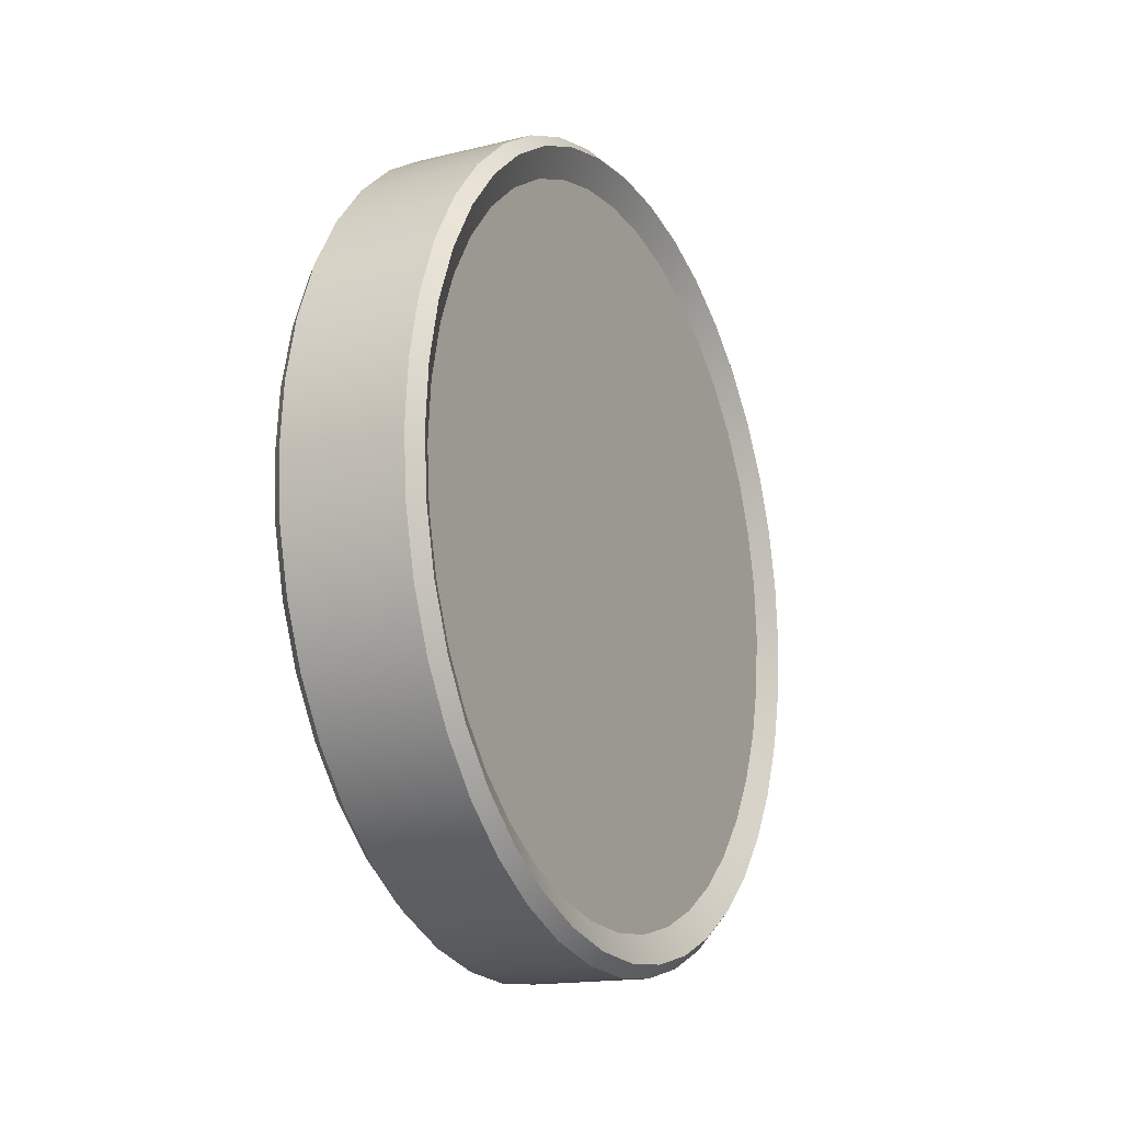
<metadata>
{"format":"obj","ext":"obj","renderer":"f3d","projection":"perspective","resolution":1024,"background":"white","views":[{"elev":-16.2,"azim":26.6,"up":"+Z"}]}
</metadata>
<code>
g pokestop_ia_coin
v 0.2249 1.488 -0.2357
v 0.2249 1.433 -0.4656
v 0.2705 1.39 -0.4515
v 0.2705 1.443 -0.2286
v 0.2249 1.507 0
v 0.2705 1.461 0
v 0.2705 1.302 -0.6633
v 0.2249 1.343 -0.684
v 0.2705 1.182 -0.8588
v 0.2249 1.219 -0.8856
v 0.2705 1.033 -1.033
v 0.2249 1.065 -1.065
v 0.2705 0.8588 -1.182
v 0.2249 0.8856 -1.219
v 0.2705 0.6633 -1.302
v 0.2249 0.684 -1.343
v 0.2705 0.4515 -1.39
v 0.2249 0.4656 -1.433
v 0.2705 0.2286 -1.443
v 0.2249 0.2357 -1.488
v 0.2705 0 -1.461
v 0.2249 0 -1.507
v 0.2249 0 -1.507
v 0.2249 -0.2357 -1.488
v 0.2705 -0.2286 -1.443
v 0.2705 0 -1.461
v 0.2705 -0.4515 -1.39
v 0.2249 -0.4656 -1.433
v 0.2705 -0.6633 -1.302
v 0.2249 -0.684 -1.343
v 0.2705 -0.8588 -1.182
v 0.2249 -0.8856 -1.219
v 0.2705 -1.033 -1.033
v 0.2249 -1.065 -1.065
v 0.2705 -1.182 -0.8588
v 0.2249 -1.219 -0.8856
v 0.2705 -1.302 -0.6633
v 0.2249 -1.343 -0.684
v 0.2705 -1.39 -0.4515
v 0.2249 -1.433 -0.4656
v 0.2705 -1.443 -0.2286
v 0.2249 -1.488 -0.2357
v 0.2705 -1.461 0
v 0.2249 -1.507 0
v 0.2705 -1.443 0.2286
v 0.2249 -1.488 0.2357
v 0.2705 -1.39 0.4515
v 0.2249 -1.433 0.4656
v 0.2705 -1.302 0.6633
v 0.2249 -1.343 0.684
v 0.2705 -1.182 0.8588
v 0.2249 -1.219 0.8856
v 0.2705 -1.033 1.033
v 0.2249 -1.065 1.065
v 0.2705 -0.8588 1.182
v 0.2249 -0.8856 1.219
v 0.2705 -0.6633 1.302
v 0.2249 -0.684 1.343
v 0.2705 -0.4515 1.39
v 0.2249 -0.4656 1.433
v 0.2705 -0.2286 1.443
v 0.2249 -0.2357 1.488
v 0.2705 -1e-06 1.461
v 0.2249 -1e-06 1.507
v 0.2249 -1e-06 1.507
v 0.2249 0.2357 1.488
v 0.2705 0.2286 1.443
v 0.2705 -1e-06 1.461
v 0.2705 0.4515 1.39
v 0.2249 0.4656 1.433
v 0.2705 0.6633 1.302
v 0.2249 0.684 1.343
v 0.2705 0.8588 1.182
v 0.2249 0.8856 1.219
v 0.2705 1.033 1.033
v 0.2249 1.065 1.065
v 0.2705 1.182 0.8588
v 0.2249 1.219 0.8856
v 0.2705 1.302 0.6633
v 0.2249 1.343 0.684
v 0.2705 1.39 0.4515
v 0.2249 1.433 0.4656
v 0.2705 1.443 0.2286
v 0.2249 1.488 0.2357
v -0.2249 1.488 -0.2357
v -0.2249 1.507 0
v -0.2705 1.461 0
v -0.2705 1.443 -0.2286
v -0.2249 1.433 -0.4656
v -0.2705 1.39 -0.4515
v -0.2249 1.343 -0.684
v -0.2705 1.302 -0.6633
v -0.2249 1.219 -0.8856
v -0.2705 1.182 -0.8588
v -0.2249 1.065 -1.065
v -0.2705 1.033 -1.033
v -0.2249 0.8856 -1.219
v -0.2705 0.8588 -1.182
v -0.2249 0.684 -1.343
v -0.2705 0.6633 -1.302
v -0.2249 0.4656 -1.433
v -0.2705 0.4515 -1.39
v -0.2249 0.2357 -1.488
v -0.2705 0.2286 -1.443
v -0.2249 0 -1.507
v -0.2705 0 -1.461
v -0.2705 0 -1.461
v -0.2705 -0.2286 -1.443
v -0.2249 -0.2357 -1.488
v -0.2249 0 -1.507
v -0.2249 -0.4656 -1.433
v -0.2705 -0.4515 -1.39
v -0.2249 -0.684 -1.343
v -0.2705 -0.6633 -1.302
v -0.2249 -0.8856 -1.219
v -0.2705 -0.8588 -1.182
v -0.2249 -1.065 -1.065
v -0.2705 -1.033 -1.033
v -0.2249 -1.219 -0.8856
v -0.2705 -1.182 -0.8588
v -0.2249 -1.343 -0.684
v -0.2705 -1.302 -0.6633
v -0.2249 -1.433 -0.4656
v -0.2705 -1.39 -0.4515
v -0.2249 -1.488 -0.2357
v -0.2705 -1.443 -0.2286
v -0.2249 -1.507 0
v -0.2705 -1.461 0
v -0.2249 -1.488 0.2357
v -0.2705 -1.443 0.2286
v -0.2249 -1.433 0.4656
v -0.2705 -1.39 0.4515
v -0.2249 -1.343 0.684
v -0.2705 -1.302 0.6633
v -0.2249 -1.219 0.8856
v -0.2705 -1.182 0.8588
v -0.2249 -1.065 1.065
v -0.2705 -1.033 1.033
v -0.2249 -0.8856 1.219
v -0.2705 -0.8588 1.182
v -0.2249 -0.684 1.343
v -0.2705 -0.6633 1.302
v -0.2249 -0.4656 1.433
v -0.2705 -0.4515 1.39
v -0.2249 -0.2357 1.488
v -0.2705 -0.2286 1.443
v -0.2249 -1e-06 1.507
v -0.2705 -1e-06 1.461
v -0.2705 -1e-06 1.461
v -0.2705 0.2286 1.443
v -0.2249 0.2357 1.488
v -0.2249 -1e-06 1.507
v -0.2249 0.4656 1.433
v -0.2705 0.4515 1.39
v -0.2249 0.684 1.343
v -0.2705 0.6633 1.302
v -0.2249 0.8856 1.219
v -0.2705 0.8588 1.182
v -0.2249 1.065 1.065
v -0.2705 1.033 1.033
v -0.2249 1.219 0.8856
v -0.2705 1.182 0.8588
v -0.2249 1.343 0.684
v -0.2705 1.302 0.6633
v -0.2249 1.433 0.4656
v -0.2705 1.39 0.4515
v -0.2249 1.488 0.2357
v -0.2705 1.443 0.2286
v 0.2249 1.488 -0.2357
v -0.2249 1.488 -0.2357
v -0.2249 1.433 -0.4656
v 0.2249 1.433 -0.4656
v -0.2249 1.343 -0.684
v 0.2249 1.343 -0.684
v -0.2249 1.219 -0.8856
v 0.2249 1.219 -0.8856
v -0.2249 1.065 -1.065
v 0.2249 1.065 -1.065
v -0.2249 0.8856 -1.219
v 0.2249 0.8856 -1.219
v -0.2249 0.684 -1.343
v 0.2249 0.684 -1.343
v -0.2249 0.4656 -1.433
v 0.2249 0.4656 -1.433
v -0.2249 0.2357 -1.488
v 0.2249 0.2357 -1.488
v -0.2249 0 -1.507
v 0.2249 0 -1.507
v 0.2249 0 -1.507
v -0.2249 0 -1.507
v -0.2249 -0.2357 -1.488
v 0.2249 -0.2357 -1.488
v -0.2249 -0.4656 -1.433
v 0.2249 -0.4656 -1.433
v -0.2249 -0.684 -1.343
v 0.2249 -0.684 -1.343
v -0.2249 -0.8856 -1.219
v 0.2249 -0.8856 -1.219
v -0.2249 -1.065 -1.065
v 0.2249 -1.065 -1.065
v -0.2249 -1.219 -0.8856
v 0.2249 -1.219 -0.8856
v -0.2249 -1.343 -0.684
v 0.2249 -1.343 -0.684
v -0.2249 -1.433 -0.4656
v 0.2249 -1.433 -0.4656
v -0.2249 -1.488 -0.2357
v 0.2249 -1.488 -0.2357
v -0.2249 -1.507 0
v 0.2249 -1.507 0
v -0.2249 -1.488 0.2357
v 0.2249 -1.488 0.2357
v -0.2249 -1.433 0.4656
v 0.2249 -1.433 0.4656
v -0.2249 -1.343 0.684
v 0.2249 -1.343 0.684
v -0.2249 -1.219 0.8856
v 0.2249 -1.219 0.8856
v -0.2249 -1.065 1.065
v 0.2249 -1.065 1.065
v -0.2249 -0.8856 1.219
v 0.2249 -0.8856 1.219
v -0.2249 -0.684 1.343
v 0.2249 -0.684 1.343
v -0.2249 -0.4656 1.433
v 0.2249 -0.4656 1.433
v -0.2249 -0.2357 1.488
v 0.2249 -0.2357 1.488
v -0.2249 -1e-06 1.507
v 0.2249 -1e-06 1.507
v 0.2249 -1e-06 1.507
v -0.2249 -1e-06 1.507
v -0.2249 0.2357 1.488
v 0.2249 0.2357 1.488
v -0.2249 0.4656 1.433
v 0.2249 0.4656 1.433
v -0.2249 0.684 1.343
v 0.2249 0.684 1.343
v -0.2249 0.8856 1.219
v 0.2249 0.8856 1.219
v -0.2249 1.065 1.065
v 0.2249 1.065 1.065
v -0.2249 1.219 0.8856
v 0.2249 1.219 0.8856
v -0.2249 1.343 0.684
v 0.2249 1.343 0.684
v -0.2249 1.433 0.4656
v 0.2249 1.433 0.4656
v -0.2249 1.488 0.2357
v 0.2249 1.488 0.2357
v -0.2249 1.507 0
v 0.2249 1.507 0
f -250 -251 -252
f -249 -250 -252
f -252 -248 -249
f -248 -247 -249
f -250 -246 -251
f -246 -245 -251
f -246 -244 -245
f -244 -243 -245
f -244 -242 -243
f -242 -241 -243
f -242 -240 -241
f -240 -239 -241
f -240 -238 -239
f -238 -237 -239
f -238 -236 -237
f -236 -235 -237
f -236 -234 -235
f -234 -233 -235
f -234 -232 -233
f -232 -231 -233
f -228 -229 -230
f -227 -228 -230
f -228 -226 -229
f -226 -225 -229
f -226 -224 -225
f -224 -223 -225
f -224 -222 -223
f -222 -221 -223
f -222 -220 -221
f -220 -219 -221
f -220 -218 -219
f -218 -217 -219
f -218 -216 -217
f -216 -215 -217
f -216 -214 -215
f -214 -213 -215
f -214 -212 -213
f -212 -211 -213
f -212 -210 -211
f -210 -209 -211
f -210 -208 -209
f -208 -207 -209
f -208 -206 -207
f -206 -205 -207
f -206 -204 -205
f -204 -203 -205
f -204 -202 -203
f -202 -201 -203
f -202 -200 -201
f -200 -199 -201
f -200 -198 -199
f -198 -197 -199
f -198 -196 -197
f -196 -195 -197
f -196 -194 -195
f -194 -193 -195
f -194 -192 -193
f -192 -191 -193
f -192 -190 -191
f -190 -189 -191
f -186 -187 -188
f -185 -186 -188
f -186 -184 -187
f -184 -183 -187
f -184 -182 -183
f -182 -181 -183
f -182 -180 -181
f -180 -179 -181
f -180 -178 -179
f -178 -177 -179
f -178 -176 -177
f -176 -175 -177
f -176 -174 -175
f -174 -173 -175
f -174 -172 -173
f -172 -171 -173
f -172 -170 -171
f -170 -169 -171
f -170 -247 -169
f -247 -248 -169
f -166 -167 -168
f -165 -166 -168
f -168 -164 -165
f -164 -163 -165
f -164 -162 -163
f -162 -161 -163
f -162 -160 -161
f -160 -159 -161
f -160 -158 -159
f -158 -157 -159
f -158 -156 -157
f -156 -155 -157
f -156 -154 -155
f -154 -153 -155
f -154 -152 -153
f -152 -151 -153
f -152 -150 -151
f -150 -149 -151
f -150 -148 -149
f -148 -147 -149
f -144 -145 -146
f -143 -144 -146
f -144 -142 -145
f -142 -141 -145
f -142 -140 -141
f -140 -139 -141
f -140 -138 -139
f -138 -137 -139
f -138 -136 -137
f -136 -135 -137
f -136 -134 -135
f -134 -133 -135
f -134 -132 -133
f -132 -131 -133
f -132 -130 -131
f -130 -129 -131
f -130 -128 -129
f -128 -127 -129
f -128 -126 -127
f -126 -125 -127
f -126 -124 -125
f -124 -123 -125
f -124 -122 -123
f -122 -121 -123
f -122 -120 -121
f -120 -119 -121
f -120 -118 -119
f -118 -117 -119
f -118 -116 -117
f -116 -115 -117
f -116 -114 -115
f -114 -113 -115
f -114 -112 -113
f -112 -111 -113
f -112 -110 -111
f -110 -109 -111
f -110 -108 -109
f -108 -107 -109
f -108 -106 -107
f -106 -105 -107
f -102 -103 -104
f -101 -102 -104
f -102 -100 -103
f -100 -99 -103
f -100 -98 -99
f -98 -97 -99
f -98 -96 -97
f -96 -95 -97
f -96 -94 -95
f -94 -93 -95
f -94 -92 -93
f -92 -91 -93
f -92 -90 -91
f -90 -89 -91
f -90 -88 -89
f -88 -87 -89
f -88 -86 -87
f -86 -85 -87
f -86 -167 -85
f -167 -166 -85
f -82 -83 -84
f -81 -82 -84
f -80 -82 -81
f -79 -80 -81
f -78 -80 -79
f -77 -78 -79
f -76 -78 -77
f -75 -76 -77
f -74 -76 -75
f -73 -74 -75
f -72 -74 -73
f -71 -72 -73
f -70 -72 -71
f -69 -70 -71
f -68 -70 -69
f -67 -68 -69
f -66 -68 -67
f -65 -66 -67
f -62 -63 -64
f -61 -62 -64
f -60 -62 -61
f -59 -60 -61
f -58 -60 -59
f -57 -58 -59
f -56 -58 -57
f -55 -56 -57
f -54 -56 -55
f -53 -54 -55
f -52 -54 -53
f -51 -52 -53
f -50 -52 -51
f -49 -50 -51
f -48 -50 -49
f -47 -48 -49
f -46 -48 -47
f -45 -46 -47
f -44 -46 -45
f -43 -44 -45
f -42 -44 -43
f -41 -42 -43
f -40 -42 -41
f -39 -40 -41
f -38 -40 -39
f -37 -38 -39
f -36 -38 -37
f -35 -36 -37
f -34 -36 -35
f -33 -34 -35
f -32 -34 -33
f -31 -32 -33
f -30 -32 -31
f -29 -30 -31
f -28 -30 -29
f -27 -28 -29
f -26 -28 -27
f -25 -26 -27
f -24 -26 -25
f -23 -24 -25
f -20 -21 -22
f -19 -20 -22
f -18 -20 -19
f -17 -18 -19
f -16 -18 -17
f -15 -16 -17
f -14 -16 -15
f -13 -14 -15
f -12 -14 -13
f -11 -12 -13
f -10 -12 -11
f -9 -10 -11
f -8 -10 -9
f -7 -8 -9
f -6 -8 -7
f -5 -6 -7
f -4 -6 -5
f -3 -4 -5
f -2 -4 -3
f -1 -2 -3
f -83 -2 -1
f -84 -83 -1
v 0.2186 1.288 -0.4185
v 0.2186 4e-06 0
v 0.2186 1.338 -0.2118
v 0.2186 1.207 -0.6148
v 0.2186 1.096 -0.796
v 0.2186 0.9575 -0.9575
v 0.2186 0.796 -1.096
v 0.2186 0.6148 -1.207
v 0.2186 0.4185 -1.288
v 0.2186 0.2118 -1.337
v 0.2186 4e-06 -1.354
v 0.2186 -0.2118 -1.337
v 0.2186 -0.4185 -1.288
v 0.2186 -0.6148 -1.207
v 0.2186 -0.796 -1.096
v 0.2186 -0.9575 -0.9575
v 0.2186 -1.096 -0.796
v 0.2186 -1.207 -0.6148
v 0.2186 -1.288 -0.4185
v 0.2186 -1.337 -0.2118
v 0.2186 -1.354 0
v 0.2186 -1.337 0.2118
v 0.2186 -1.288 0.4185
v 0.2186 -1.207 0.6148
v 0.2186 -1.096 0.796
v 0.2186 -0.9575 0.9575
v 0.2186 -0.796 1.096
v 0.2186 -0.6148 1.207
v 0.2186 -0.4185 1.288
v 0.2186 -0.2118 1.337
v 0.2186 5e-06 1.354
v 0.2186 0.2118 1.337
v 0.2186 0.4185 1.288
v 0.2186 0.6148 1.207
v 0.2186 0.796 1.096
v 0.2186 0.9575 0.9575
v 0.2186 1.096 0.796
v 0.2186 1.207 0.6148
v 0.2186 1.288 0.4185
v 0.2186 1.338 0.2118
v 0.2186 1.354 0
v -0.2186 1.338 -0.2118
v -0.2186 4e-06 0
v -0.2186 1.288 -0.4185
v -0.2186 1.207 -0.6148
v -0.2186 1.096 -0.796
v -0.2186 0.9575 -0.9575
v -0.2186 0.796 -1.096
v -0.2186 0.6148 -1.207
v -0.2186 0.4185 -1.288
v -0.2186 0.2118 -1.337
v -0.2186 4e-06 -1.354
v -0.2186 -0.2118 -1.337
v -0.2186 -0.4185 -1.288
v -0.2186 -0.6148 -1.207
v -0.2186 -0.796 -1.096
v -0.2186 -0.9575 -0.9575
v -0.2186 -1.096 -0.796
v -0.2186 -1.207 -0.6148
v -0.2186 -1.288 -0.4185
v -0.2186 -1.337 -0.2118
v -0.2186 -1.354 0
v -0.2186 -1.337 0.2118
v -0.2186 -1.288 0.4185
v -0.2186 -1.207 0.6148
v -0.2186 -1.096 0.796
v -0.2186 -0.9575 0.9575
v -0.2186 -0.796 1.096
v -0.2186 -0.6148 1.207
v -0.2186 -0.4185 1.288
v -0.2186 -0.2118 1.337
v -0.2186 5e-06 1.354
v -0.2186 0.2118 1.337
v -0.2186 0.4185 1.288
v -0.2186 0.6148 1.207
v -0.2186 0.796 1.096
v -0.2186 0.9575 0.9575
v -0.2186 1.096 0.796
v -0.2186 1.207 0.6148
v -0.2186 1.288 0.4185
v -0.2186 1.338 0.2118
v -0.2186 1.354 0
f -80 -81 -82
f -82 -81 -79
f -79 -81 -78
f -78 -81 -77
f -77 -81 -76
f -76 -81 -75
f -75 -81 -74
f -74 -81 -73
f -73 -81 -72
f -72 -81 -71
f -71 -81 -70
f -70 -81 -69
f -69 -81 -68
f -68 -81 -67
f -67 -81 -66
f -66 -81 -65
f -65 -81 -64
f -64 -81 -63
f -63 -81 -62
f -62 -81 -61
f -61 -81 -60
f -60 -81 -59
f -59 -81 -58
f -58 -81 -57
f -57 -81 -56
f -56 -81 -55
f -55 -81 -54
f -54 -81 -53
f -53 -81 -52
f -52 -81 -51
f -51 -81 -50
f -50 -81 -49
f -49 -81 -48
f -48 -81 -47
f -47 -81 -46
f -46 -81 -45
f -45 -81 -44
f -44 -81 -43
f -43 -81 -42
f -42 -81 -80
f -39 -40 -41
f -38 -40 -39
f -37 -40 -38
f -36 -40 -37
f -35 -40 -36
f -34 -40 -35
f -33 -40 -34
f -32 -40 -33
f -31 -40 -32
f -30 -40 -31
f -29 -40 -30
f -28 -40 -29
f -27 -40 -28
f -26 -40 -27
f -25 -40 -26
f -24 -40 -25
f -23 -40 -24
f -22 -40 -23
f -21 -40 -22
f -20 -40 -21
f -19 -40 -20
f -18 -40 -19
f -17 -40 -18
f -16 -40 -17
f -15 -40 -16
f -14 -40 -15
f -13 -40 -14
f -12 -40 -13
f -11 -40 -12
f -10 -40 -11
f -9 -40 -10
f -8 -40 -9
f -7 -40 -8
f -6 -40 -7
f -5 -40 -6
f -4 -40 -5
f -3 -40 -4
f -2 -40 -3
f -1 -40 -2
f -41 -40 -1
v 0.2705 1.39 -0.4515
v 0.2186 1.288 -0.4185
v 0.2186 1.338 -0.2118
v 0.2705 1.443 -0.2286
v 0.2186 1.354 0
v 0.2705 1.461 0
v 0.2186 1.338 0.2118
v 0.2705 1.443 0.2286
v 0.2186 1.288 0.4185
v 0.2705 1.39 0.4515
v 0.2186 1.207 0.6148
v 0.2705 1.302 0.6633
v 0.2186 1.096 0.796
v 0.2705 1.182 0.8588
v 0.2186 0.9575 0.9575
v 0.2705 1.033 1.033
v 0.2186 0.796 1.096
v 0.2705 0.8588 1.182
v 0.2186 0.6148 1.207
v 0.2705 0.6633 1.302
v 0.2186 0.4185 1.288
v 0.2705 0.4515 1.39
v 0.2186 0.2118 1.337
v 0.2705 0.2286 1.443
v 0.2186 5e-06 1.354
v 0.2705 -1e-06 1.461
v 0.2186 -0.2118 1.337
v 0.2705 -0.2286 1.443
v 0.2186 -0.4185 1.288
v 0.2705 -0.4515 1.39
v 0.2186 -0.6148 1.207
v 0.2705 -0.6633 1.302
v 0.2186 -0.796 1.096
v 0.2705 -0.8588 1.182
v 0.2186 -0.9575 0.9575
v 0.2705 -1.033 1.033
v 0.2186 -1.096 0.796
v 0.2705 -1.182 0.8588
v 0.2186 -1.207 0.6148
v 0.2705 -1.302 0.6633
v 0.2186 -1.288 0.4185
v 0.2705 -1.39 0.4515
v 0.2186 -1.337 0.2118
v 0.2705 -1.443 0.2286
v 0.2186 -1.354 0
v 0.2705 -1.461 0
v 0.2186 -1.337 -0.2118
v 0.2705 -1.443 -0.2286
v 0.2186 -1.288 -0.4185
v 0.2705 -1.39 -0.4515
v 0.2186 -1.207 -0.6148
v 0.2705 -1.302 -0.6633
v 0.2186 -1.096 -0.796
v 0.2705 -1.182 -0.8588
v 0.2186 -0.9575 -0.9575
v 0.2705 -1.033 -1.033
v 0.2186 -0.796 -1.096
v 0.2705 -0.8588 -1.182
v 0.2186 -0.6148 -1.207
v 0.2705 -0.6633 -1.302
v 0.2186 -0.4185 -1.288
v 0.2705 -0.4515 -1.39
v 0.2186 -0.2118 -1.337
v 0.2705 -0.2286 -1.443
v 0.2186 4e-06 -1.354
v 0.2705 0 -1.461
v 0.2186 0.2118 -1.337
v 0.2705 0.2286 -1.443
v 0.2186 0.4185 -1.288
v 0.2705 0.4515 -1.39
v 0.2186 0.6148 -1.207
v 0.2705 0.6633 -1.302
v 0.2186 0.796 -1.096
v 0.2705 0.8588 -1.182
v 0.2186 0.9575 -0.9575
v 0.2705 1.033 -1.033
v 0.2186 1.096 -0.796
v 0.2705 1.182 -0.8588
v 0.2186 1.207 -0.6148
v 0.2705 1.302 -0.6633
v -0.2705 1.461 0
v -0.2186 1.354 0
v -0.2186 1.338 -0.2118
v -0.2705 1.443 -0.2286
v -0.2186 1.288 -0.4185
v -0.2705 1.39 -0.4515
v -0.2186 1.207 -0.6148
v -0.2705 1.302 -0.6633
v -0.2186 1.096 -0.796
v -0.2705 1.182 -0.8588
v -0.2186 0.9575 -0.9575
v -0.2705 1.033 -1.033
v -0.2186 0.796 -1.096
v -0.2705 0.8588 -1.182
v -0.2186 0.6148 -1.207
v -0.2705 0.6633 -1.302
v -0.2186 0.4185 -1.288
v -0.2705 0.4515 -1.39
v -0.2186 0.2118 -1.337
v -0.2705 0.2286 -1.443
v -0.2186 4e-06 -1.354
v -0.2705 0 -1.461
v -0.2186 -0.2118 -1.337
v -0.2705 -0.2286 -1.443
v -0.2186 -0.4185 -1.288
v -0.2705 -0.4515 -1.39
v -0.2186 -0.6148 -1.207
v -0.2705 -0.6633 -1.302
v -0.2186 -0.796 -1.096
v -0.2705 -0.8588 -1.182
v -0.2186 -0.9575 -0.9575
v -0.2705 -1.033 -1.033
v -0.2186 -1.096 -0.796
v -0.2705 -1.182 -0.8588
v -0.2186 -1.207 -0.6148
v -0.2705 -1.302 -0.6633
v -0.2186 -1.288 -0.4185
v -0.2705 -1.39 -0.4515
v -0.2186 -1.337 -0.2118
v -0.2705 -1.443 -0.2286
v -0.2186 -1.354 0
v -0.2705 -1.461 0
v -0.2186 -1.337 0.2118
v -0.2705 -1.443 0.2286
v -0.2186 -1.288 0.4185
v -0.2705 -1.39 0.4515
v -0.2186 -1.207 0.6148
v -0.2705 -1.302 0.6633
v -0.2186 -1.096 0.796
v -0.2705 -1.182 0.8588
v -0.2186 -0.9575 0.9575
v -0.2705 -1.033 1.033
v -0.2186 -0.796 1.096
v -0.2705 -0.8588 1.182
v -0.2186 -0.6148 1.207
v -0.2705 -0.6633 1.302
v -0.2186 -0.4185 1.288
v -0.2705 -0.4515 1.39
v -0.2186 -0.2118 1.337
v -0.2705 -0.2286 1.443
v -0.2186 5e-06 1.354
v -0.2705 -1e-06 1.461
v -0.2186 0.2118 1.337
v -0.2705 0.2286 1.443
v -0.2186 0.4185 1.288
v -0.2705 0.4515 1.39
v -0.2186 0.6148 1.207
v -0.2705 0.6633 1.302
v -0.2186 0.796 1.096
v -0.2705 0.8588 1.182
v -0.2186 0.9575 0.9575
v -0.2705 1.033 1.033
v -0.2186 1.096 0.796
v -0.2705 1.182 0.8588
v -0.2186 1.207 0.6148
v -0.2705 1.302 0.6633
v -0.2186 1.288 0.4185
v -0.2705 1.39 0.4515
v -0.2186 1.338 0.2118
v -0.2705 1.443 0.2286
f -158 -159 -160
f -157 -158 -160
f -156 -158 -157
f -155 -156 -157
f -154 -156 -155
f -153 -154 -155
f -152 -154 -153
f -151 -152 -153
f -150 -152 -151
f -149 -150 -151
f -148 -150 -149
f -147 -148 -149
f -146 -148 -147
f -145 -146 -147
f -144 -146 -145
f -143 -144 -145
f -142 -144 -143
f -141 -142 -143
f -140 -142 -141
f -139 -140 -141
f -138 -140 -139
f -137 -138 -139
f -136 -138 -137
f -135 -136 -137
f -134 -136 -135
f -133 -134 -135
f -132 -134 -133
f -131 -132 -133
f -130 -132 -131
f -129 -130 -131
f -128 -130 -129
f -127 -128 -129
f -126 -128 -127
f -125 -126 -127
f -124 -126 -125
f -123 -124 -125
f -122 -124 -123
f -121 -122 -123
f -120 -122 -121
f -119 -120 -121
f -118 -120 -119
f -117 -118 -119
f -116 -118 -117
f -115 -116 -117
f -114 -116 -115
f -113 -114 -115
f -112 -114 -113
f -111 -112 -113
f -110 -112 -111
f -109 -110 -111
f -108 -110 -109
f -107 -108 -109
f -106 -108 -107
f -105 -106 -107
f -104 -106 -105
f -103 -104 -105
f -102 -104 -103
f -101 -102 -103
f -100 -102 -101
f -99 -100 -101
f -98 -100 -99
f -97 -98 -99
f -96 -98 -97
f -95 -96 -97
f -94 -96 -95
f -93 -94 -95
f -92 -94 -93
f -91 -92 -93
f -90 -92 -91
f -89 -90 -91
f -88 -90 -89
f -87 -88 -89
f -86 -88 -87
f -85 -86 -87
f -84 -86 -85
f -83 -84 -85
f -82 -84 -83
f -81 -82 -83
f -159 -82 -81
f -160 -159 -81
f -78 -79 -80
f -77 -78 -80
f -76 -78 -77
f -75 -76 -77
f -74 -76 -75
f -73 -74 -75
f -72 -74 -73
f -71 -72 -73
f -70 -72 -71
f -69 -70 -71
f -68 -70 -69
f -67 -68 -69
f -66 -68 -67
f -65 -66 -67
f -64 -66 -65
f -63 -64 -65
f -62 -64 -63
f -61 -62 -63
f -60 -62 -61
f -59 -60 -61
f -58 -60 -59
f -57 -58 -59
f -56 -58 -57
f -55 -56 -57
f -54 -56 -55
f -53 -54 -55
f -52 -54 -53
f -51 -52 -53
f -50 -52 -51
f -49 -50 -51
f -48 -50 -49
f -47 -48 -49
f -46 -48 -47
f -45 -46 -47
f -44 -46 -45
f -43 -44 -45
f -42 -44 -43
f -41 -42 -43
f -40 -42 -41
f -39 -40 -41
f -38 -40 -39
f -37 -38 -39
f -36 -38 -37
f -35 -36 -37
f -34 -36 -35
f -33 -34 -35
f -32 -34 -33
f -31 -32 -33
f -30 -32 -31
f -29 -30 -31
f -28 -30 -29
f -27 -28 -29
f -26 -28 -27
f -25 -26 -27
f -24 -26 -25
f -23 -24 -25
f -22 -24 -23
f -21 -22 -23
f -20 -22 -21
f -19 -20 -21
f -18 -20 -19
f -17 -18 -19
f -16 -18 -17
f -15 -16 -17
f -14 -16 -15
f -13 -14 -15
f -12 -14 -13
f -11 -12 -13
f -10 -12 -11
f -9 -10 -11
f -8 -10 -9
f -7 -8 -9
f -6 -8 -7
f -5 -6 -7
f -4 -6 -5
f -3 -4 -5
f -2 -4 -3
f -1 -2 -3
f -79 -2 -1
f -80 -79 -1

</code>
